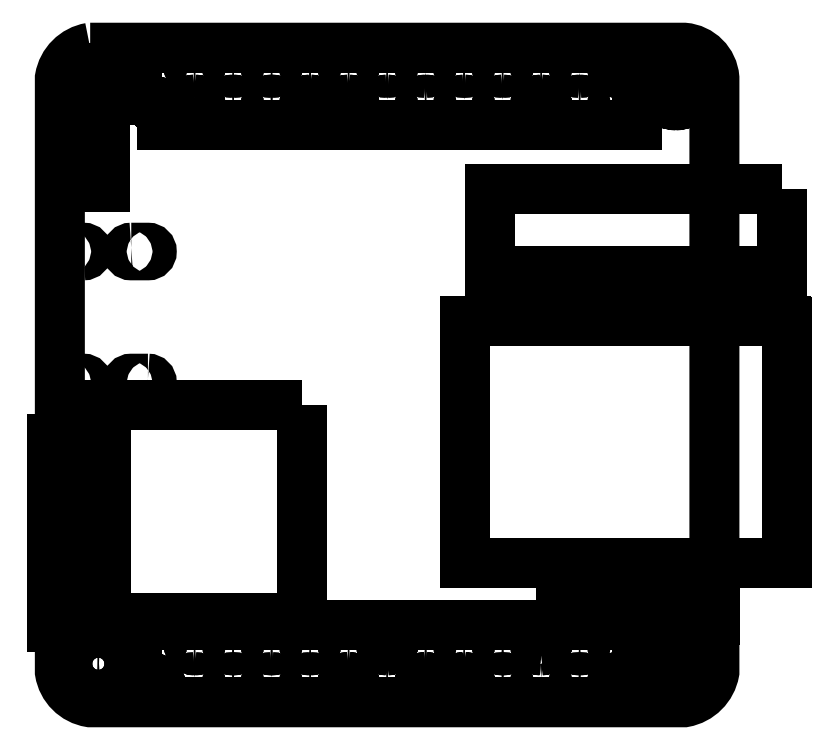
<metadata>
{"format":"dxf","ext":"dxf","renderer":"ezdxf+matplotlib","layout":"modelspace","background":"white","min_lineweight":24,"dpi":150}
</metadata>
<code>
0
SECTION
2
ENTITIES
0
LWPOLYLINE
8
0
90
8
70
1
43
0
10
5.026
20
38.93
10
5.026
20
35.41
10
2.096
20
35.41
10
2.096
20
38.93
10
5.026
20
38.93
10
5.026
20
35.41
10
2.096
20
35.41
10
2.096
20
38.93
0
LWPOLYLINE
8
0
90
4
70
1
43
0
10
4.011
20
36.42
10
2.461
20
36.42
10
2.461
20
37.92
10
4.011
20
37.92
0
LWPOLYLINE
8
0
90
2
70
1
43
0
10
42.7
20
2.687
42
1
10
42.7
20
5.187
42
-1
0
LWPOLYLINE
8
0
90
2
70
1
43
0
10
42.7
20
2.687
42
1
10
42.7
20
5.187
42
1
0
LWPOLYLINE
8
0
90
2
70
1
43
0
10
42.7
20
5.187
42
1
10
42.7
20
2.687
42
-1
0
LWPOLYLINE
8
0
90
2
70
1
43
0
10
31.27
20
5.588
42
1
10
31.27
20
4.826
42
1
0
LWPOLYLINE
8
0
90
2
70
1
43
0
10
33.81
20
5.588
42
1
10
33.81
20
4.826
42
-1
0
LWPOLYLINE
8
0
90
2
70
1
43
0
10
33.81
20
3.048
42
1
10
33.81
20
2.286
42
1
0
LWPOLYLINE
8
0
90
2
70
1
43
0
10
31.27
20
5.588
42
1
10
31.27
20
4.826
42
1
0
LWPOLYLINE
8
0
90
2
70
1
43
0
10
33.81
20
3.048
42
1
10
33.81
20
2.286
42
1
0
LWPOLYLINE
8
0
90
2
70
1
43
0
10
36.35
20
2.286
42
1
10
36.35
20
3.048
42
1
0
LWPOLYLINE
8
0
90
2
70
1
43
0
10
33.81
20
4.826
42
1
10
33.81
20
5.588
42
-1
0
LWPOLYLINE
8
0
90
2
70
1
43
0
10
36.35
20
2.286
42
1
10
36.35
20
3.048
42
1
0
LWPOLYLINE
8
0
90
2
70
1
43
0
10
36.35
20
4.826
42
1
10
36.35
20
5.588
42
1
0
LWPOLYLINE
8
0
90
2
70
1
43
0
10
38.89
20
3.048
42
1
10
38.89
20
2.286
42
-1
0
LWPOLYLINE
8
0
90
2
70
1
43
0
10
38.89
20
2.286
42
1
10
38.89
20
3.048
42
-1
0
LWPOLYLINE
8
0
90
2
70
1
43
0
10
38.89
20
5.588
42
1
10
38.89
20
4.826
42
1
0
LWPOLYLINE
8
0
90
4
70
1
43
0
10
18.02
20
20.98
10
3.821
20
20.98
10
3.821
20
6.979
10
18.02
20
6.979
0
LWPOLYLINE
8
0
90
2
70
1
43
0
10
36.35
20
5.588
42
1
10
36.35
20
4.826
42
1
0
LWPOLYLINE
8
0
90
2
70
1
43
0
10
38.89
20
5.588
42
1
10
38.89
20
4.826
42
1
0
LINE
8
0
10
49.98
20
26.52
30
0
11
28.79
21
26.52
31
0
0
LINE
8
0
10
28.76
20
10.59
30
0
11
50.01
21
10.59
31
0
0
LINE
8
0
10
28.76
20
26.49
30
0
11
28.76
21
10.59
31
0
0
LINE
8
0
10
50.01
20
10.59
30
0
11
50.01
21
26.49
31
0
0
LWPOLYLINE
8
0
90
4
70
1
43
0
10
7.14
20
39.5
10
7.14
20
44.58
10
40.16
20
44.58
10
40.16
20
39.5
0
LWPOLYLINE
8
0
90
2
70
1
43
0
10
10.95
20
41.15
42
1
10
10.95
20
40.39
42
-1
0
LWPOLYLINE
8
0
90
2
70
1
43
0
10
10.95
20
40.39
42
1
10
10.95
20
41.15
42
-1
0
LWPOLYLINE
8
0
90
2
70
1
43
0
10
8.66
20
40.77
42
1
10
8.16
20
40.77
42
1
0
LWPOLYLINE
8
0
90
2
70
1
43
0
10
8.41
20
43.69
42
1
10
8.41
20
42.93
42
1
0
LWPOLYLINE
8
0
90
2
70
1
43
0
10
8.66
20
40.77
42
1
10
8.16
20
40.77
42
-1
0
LWPOLYLINE
8
0
90
2
70
1
43
0
10
8.66
20
40.77
42
1
10
8.16
20
40.77
42
-1
0
LWPOLYLINE
8
0
90
2
70
1
43
0
10
8.16
20
40.77
42
1
10
8.66
20
40.77
42
-1
0
LWPOLYLINE
8
0
90
2
70
1
43
0
10
8.16
20
40.77
42
1
10
8.66
20
40.77
42
-1
0
LWPOLYLINE
8
0
90
2
70
1
43
0
10
8.66
20
40.77
42
1
10
8.16
20
40.77
42
1
0
LWPOLYLINE
8
0
90
2
70
1
43
0
10
8.41
20
42.93
42
1
10
8.41
20
43.69
42
1
0
LWPOLYLINE
8
0
90
2
70
1
43
0
10
13.49
20
42.93
42
1
10
13.49
20
43.69
42
1
0
LWPOLYLINE
8
0
90
2
70
1
43
0
10
13.49
20
43.69
42
1
10
13.49
20
42.93
42
1
0
LWPOLYLINE
8
0
90
2
70
1
43
0
10
16.03
20
40.39
42
1
10
16.03
20
41.15
42
1
0
LWPOLYLINE
8
0
90
2
70
1
43
0
10
16.03
20
40.39
42
1
10
16.03
20
41.15
42
1
0
LWPOLYLINE
8
0
90
2
70
1
43
0
10
18.57
20
40.39
42
1
10
18.57
20
41.15
42
-1
0
LWPOLYLINE
8
0
90
2
70
1
43
0
10
16.03
20
42.93
42
1
10
16.03
20
43.69
42
1
0
LWPOLYLINE
8
0
90
2
70
1
43
0
10
18.57
20
41.15
42
1
10
18.57
20
40.39
42
-1
0
LWPOLYLINE
8
0
90
2
70
1
43
0
10
16.03
20
43.69
42
1
10
16.03
20
42.93
42
1
0
LWPOLYLINE
8
0
90
2
70
1
43
0
10
10.95
20
42.93
42
1
10
10.95
20
43.69
42
1
0
LWPOLYLINE
8
0
90
2
70
1
43
0
10
13.49
20
40.39
42
1
10
13.49
20
41.15
42
1
0
LWPOLYLINE
8
0
90
2
70
1
43
0
10
10.95
20
43.69
42
1
10
10.95
20
42.93
42
1
0
LWPOLYLINE
8
0
90
2
70
1
43
0
10
13.49
20
41.15
42
1
10
13.49
20
40.39
42
1
0
LWPOLYLINE
8
0
90
2
70
1
43
0
10
26.19
20
42.93
42
1
10
26.19
20
43.69
42
1
0
LWPOLYLINE
8
0
90
2
70
1
43
0
10
28.73
20
41.15
42
1
10
28.73
20
40.39
42
1
0
LWPOLYLINE
8
0
90
2
70
1
43
0
10
26.19
20
42.93
42
1
10
26.19
20
43.69
42
1
0
LWPOLYLINE
8
0
90
2
70
1
43
0
10
26.19
20
40.39
42
1
10
26.19
20
41.15
42
1
0
LWPOLYLINE
8
0
90
2
70
1
43
0
10
28.73
20
41.15
42
1
10
28.73
20
40.39
42
1
0
LWPOLYLINE
8
0
90
2
70
1
43
0
10
31.27
20
41.15
42
1
10
31.27
20
40.39
42
1
0
LWPOLYLINE
8
0
90
2
70
1
43
0
10
28.73
20
43.69
42
1
10
28.73
20
42.93
42
1
0
LWPOLYLINE
8
0
90
2
70
1
43
0
10
28.73
20
43.69
42
1
10
28.73
20
42.93
42
1
0
LWPOLYLINE
8
0
90
2
70
1
43
0
10
26.19
20
41.15
42
1
10
26.19
20
40.39
42
1
0
LWPOLYLINE
8
0
90
2
70
1
43
0
10
33.81
20
41.15
42
1
10
33.81
20
40.39
42
-1
0
LWPOLYLINE
8
0
90
2
70
1
43
0
10
31.27
20
43.69
42
1
10
31.27
20
42.93
42
1
0
LWPOLYLINE
8
0
90
2
70
1
43
0
10
36.35
20
41.15
42
1
10
36.35
20
40.39
42
1
0
LWPOLYLINE
8
0
90
2
70
1
43
0
10
38.89
20
42.93
42
1
10
38.89
20
43.69
42
-1
0
LWPOLYLINE
8
0
90
4
70
1
43
0
10
4.741
20
11.64
10
4.741
20
7.135
10
2.341
20
7.135
10
2.341
20
11.64
0
LWPOLYLINE
8
0
90
2
70
1
43
0
10
36.35
20
42.93
42
1
10
36.35
20
43.69
42
1
0
LWPOLYLINE
8
0
90
2
70
1
43
0
10
33.81
20
43.69
42
1
10
33.81
20
42.93
42
1
0
LWPOLYLINE
8
0
90
2
70
1
43
0
10
33.81
20
40.39
42
1
10
33.81
20
41.15
42
-1
0
LWPOLYLINE
8
0
90
2
70
1
43
0
10
31.27
20
42.93
42
1
10
31.27
20
43.69
42
1
0
LWPOLYLINE
8
0
90
2
70
1
43
0
10
38.89
20
40.39
42
1
10
38.89
20
41.15
42
1
0
LWPOLYLINE
8
0
90
2
70
1
43
0
10
31.27
20
41.15
42
1
10
31.27
20
40.39
42
1
0
LWPOLYLINE
8
0
90
2
70
1
43
0
10
33.81
20
42.93
42
1
10
33.81
20
43.69
42
1
0
LWPOLYLINE
8
0
90
2
70
1
43
0
10
36.35
20
42.93
42
1
10
36.35
20
43.69
42
1
0
LWPOLYLINE
8
0
90
2
70
1
43
0
10
38.89
20
43.69
42
1
10
38.89
20
42.93
42
-1
0
LWPOLYLINE
8
0
90
2
70
1
43
0
10
38.89
20
41.15
42
1
10
38.89
20
40.39
42
1
0
LINE
8
0
10
1.541
20
8.385
30
0
11
1.541
21
10.38
31
0
0
LWPOLYLINE
8
0
90
4
70
1
43
0
10
5.091
20
6.338
10
1.541
20
6.338
10
1.541
20
12.44
10
5.091
20
12.44
0
LWPOLYLINE
8
0
90
2
70
1
43
0
10
36.35
20
40.39
42
1
10
36.35
20
41.15
42
1
0
LWPOLYLINE
8
0
90
4
70
1
43
0
10
45.29
20
9.355
10
35.13
20
9.355
10
35.13
20
6.815
10
45.29
20
6.815
0
LWPOLYLINE
8
0
90
2
70
1
43
0
10
36.4
20
8.46
42
1
10
36.4
20
7.71
42
1
0
LWPOLYLINE
8
0
90
2
70
1
43
0
10
18.57
20
43.69
42
1
10
18.57
20
42.93
42
1
0
LWPOLYLINE
8
0
90
2
70
1
43
0
10
21.11
20
40.39
42
1
10
21.11
20
41.15
42
-1
0
LWPOLYLINE
8
0
90
2
70
1
43
0
10
18.57
20
43.69
42
1
10
18.57
20
42.93
42
1
0
LWPOLYLINE
8
0
90
2
70
1
43
0
10
21.11
20
42.93
42
1
10
21.11
20
43.69
42
1
0
LWPOLYLINE
8
0
90
2
70
1
43
0
10
21.11
20
41.15
42
1
10
21.11
20
40.39
42
-1
0
LWPOLYLINE
8
0
90
2
70
1
43
0
10
21.11
20
43.69
42
1
10
21.11
20
42.93
42
1
0
LWPOLYLINE
8
0
90
2
70
1
43
0
10
4.6
20
43.29
42
1
10
4.6
20
40.79
42
-1
0
LWPOLYLINE
8
0
90
2
70
1
43
0
10
4.6
20
5.187
42
1
10
4.6
20
2.687
42
1
0
LWPOLYLINE
8
0
90
2
70
1
43
0
10
4.6
20
43.29
42
1
10
4.6
20
40.79
42
1
0
LWPOLYLINE
8
0
90
2
70
1
43
0
10
4.6
20
5.187
42
1
10
4.6
20
2.687
42
1
0
LWPOLYLINE
8
0
90
2
70
1
43
0
10
4.6
20
2.687
42
1
10
4.6
20
5.187
42
1
0
LWPOLYLINE
8
0
90
2
70
1
43
0
10
4.6
20
40.79
42
1
10
4.6
20
43.29
42
-1
0
LWPOLYLINE
8
0
90
2
70
1
43
0
10
42.7
20
40.79
42
1
10
42.7
20
43.29
42
-1
0
LWPOLYLINE
8
0
90
2
70
1
43
0
10
42.7
20
43.29
42
1
10
42.7
20
40.79
42
1
0
LWPOLYLINE
8
0
90
2
70
1
43
0
10
42.7
20
43.29
42
1
10
42.7
20
40.79
42
-1
0
LWPOLYLINE
8
0
90
4
70
1
43
0
10
49.68
20
35.29
10
49.68
20
29.85
10
30.43
20
29.85
10
30.43
20
35.29
0
LWPOLYLINE
8
0
90
2
70
1
43
0
10
41.48
20
8.46
42
1
10
41.48
20
7.71
42
-1
0
LWPOLYLINE
8
0
90
2
70
1
43
0
10
41.48
20
7.71
42
1
10
41.48
20
8.46
42
1
0
LWPOLYLINE
8
0
90
2
70
1
43
0
10
41.48
20
7.71
42
1
10
41.48
20
8.46
42
-1
0
LWPOLYLINE
8
0
90
4
70
1
43
0
10
1.525
20
12.64
10
1.525
20
18.74
10
5.075
20
18.74
10
5.075
20
12.64
0
LWPOLYLINE
8
0
90
2
70
1
43
0
10
44.02
20
8.46
42
1
10
44.02
20
7.71
42
1
0
LINE
8
0
10
1.525
20
14.68
30
0
11
1.525
21
16.68
31
0
0
LWPOLYLINE
8
0
90
2
70
1
43
0
10
44.02
20
8.46
42
1
10
44.02
20
7.71
42
1
0
LWPOLYLINE
8
0
90
4
70
1
43
0
10
4.725
20
17.93
10
4.725
20
13.43
10
2.325
20
13.43
10
2.325
20
17.93
0
LWPOLYLINE
8
0
90
2
70
1
43
0
10
44.02
20
7.71
42
1
10
44.02
20
8.46
42
1
0
LWPOLYLINE
8
0
90
2
70
1
43
0
10
38.94
20
7.71
42
1
10
38.94
20
8.46
42
-1
0
LWPOLYLINE
8
0
90
2
70
1
43
0
10
38.94
20
8.46
42
1
10
38.94
20
7.71
42
-1
0
LWPOLYLINE
8
0
90
2
70
1
43
0
10
38.94
20
8.46
42
1
10
38.94
20
7.71
42
1
0
LWPOLYLINE
8
0
90
4
70
1
43
0
10
6.771
20
31.38
42
1
10
6.771
20
30.88
10
7.871
20
30.88
42
1
10
7.871
20
31.38
0
LWPOLYLINE
8
0
90
4
70
1
43
0
10
2.721
20
22.24
10
3.621
20
22.24
42
1
10
3.621
20
22.74
10
2.721
20
22.74
42
1
0
LWPOLYLINE
8
0
90
4
70
1
43
0
10
7.871
20
22.74
10
6.771
20
22.74
42
1
10
6.771
20
22.24
10
7.871
20
22.24
42
1
0
LWPOLYLINE
8
0
90
2
70
1
43
0
10
23.65
20
3.048
42
1
10
23.65
20
2.286
42
1
0
LWPOLYLINE
8
0
90
2
70
1
43
0
10
23.65
20
5.588
42
1
10
23.65
20
4.826
42
-1
0
LWPOLYLINE
8
0
90
2
70
1
43
0
10
23.65
20
2.286
42
1
10
23.65
20
3.048
42
1
0
LWPOLYLINE
8
0
90
2
70
1
43
0
10
23.65
20
4.826
42
1
10
23.65
20
5.588
42
-1
0
LWPOLYLINE
8
0
90
2
70
1
43
0
10
26.19
20
5.588
42
1
10
26.19
20
4.826
42
1
0
LWPOLYLINE
8
0
90
2
70
1
43
0
10
26.19
20
5.588
42
1
10
26.19
20
4.826
42
1
0
LWPOLYLINE
8
0
90
2
70
1
43
0
10
26.19
20
3.048
42
1
10
26.19
20
2.286
42
-1
0
LWPOLYLINE
8
0
90
2
70
1
43
0
10
26.19
20
2.286
42
1
10
26.19
20
3.048
42
-1
0
LWPOLYLINE
8
0
90
2
70
1
43
0
10
28.73
20
2.286
42
1
10
28.73
20
3.048
42
-1
0
LWPOLYLINE
8
0
90
2
70
1
43
0
10
28.73
20
5.588
42
1
10
28.73
20
4.826
42
1
0
LWPOLYLINE
8
0
90
2
70
1
43
0
10
28.73
20
4.826
42
1
10
28.73
20
5.588
42
1
0
LWPOLYLINE
8
0
90
2
70
1
43
0
10
28.73
20
3.048
42
1
10
28.73
20
2.286
42
-1
0
LWPOLYLINE
8
0
90
2
70
1
43
0
10
31.27
20
2.286
42
1
10
31.27
20
3.048
42
1
0
LWPOLYLINE
8
0
90
2
70
1
43
0
10
21.11
20
4.826
42
1
10
21.11
20
5.588
42
1
0
LWPOLYLINE
8
0
90
2
70
1
43
0
10
21.11
20
5.588
42
1
10
21.11
20
4.826
42
1
0
LWPOLYLINE
8
0
90
2
70
1
43
0
10
21.11
20
3.048
42
1
10
21.11
20
2.286
42
-1
0
LWPOLYLINE
8
0
90
2
70
1
43
0
10
21.11
20
2.286
42
1
10
21.11
20
3.048
42
-1
0
LWPOLYLINE
8
0
90
2
70
1
43
0
10
10.95
20
3.048
42
1
10
10.95
20
2.286
42
1
0
LWPOLYLINE
8
0
90
2
70
1
43
0
10
10.95
20
3.048
42
1
10
10.95
20
2.286
42
1
0
LWPOLYLINE
8
0
90
2
70
1
43
0
10
10.95
20
4.826
42
1
10
10.95
20
5.588
42
1
0
LWPOLYLINE
8
0
90
2
70
1
43
0
10
13.49
20
2.286
42
1
10
13.49
20
3.048
42
1
0
LWPOLYLINE
8
0
90
2
70
1
43
0
10
13.49
20
2.286
42
1
10
13.49
20
3.048
42
1
0
LWPOLYLINE
8
0
90
2
70
1
43
0
10
13.49
20
5.588
42
1
10
13.49
20
4.826
42
1
0
LWPOLYLINE
8
0
90
2
70
1
43
0
10
13.49
20
5.588
42
1
10
13.49
20
4.826
42
1
0
LWPOLYLINE
8
0
90
2
70
1
43
0
10
10.95
20
5.588
42
1
10
10.95
20
4.826
42
1
0
LWPOLYLINE
8
0
90
2
70
1
43
0
10
16.03
20
3.048
42
1
10
16.03
20
2.286
42
1
0
LWPOLYLINE
8
0
90
2
70
1
43
0
10
16.03
20
5.588
42
1
10
16.03
20
4.826
42
1
0
LWPOLYLINE
8
0
90
2
70
1
43
0
10
16.03
20
3.048
42
1
10
16.03
20
2.286
42
1
0
LWPOLYLINE
8
0
90
2
70
1
43
0
10
31.27
20
2.286
42
1
10
31.27
20
3.048
42
1
0
LWPOLYLINE
8
0
90
2
70
1
43
0
10
8.41
20
5.588
42
1
10
8.41
20
4.826
42
1
0
LWPOLYLINE
8
0
90
2
70
1
43
0
10
8.41
20
5.588
42
1
10
8.41
20
4.826
42
1
0
LWPOLYLINE
8
0
90
2
70
1
43
0
10
16.03
20
5.588
42
1
10
16.03
20
4.826
42
1
0
LWPOLYLINE
8
0
90
2
70
1
43
0
10
18.57
20
3.048
42
1
10
18.57
20
2.286
42
1
0
LWPOLYLINE
8
0
90
2
70
1
43
0
10
18.57
20
2.286
42
1
10
18.57
20
3.048
42
1
0
LWPOLYLINE
8
0
90
2
70
1
43
0
10
18.57
20
5.588
42
1
10
18.57
20
4.826
42
1
0
LWPOLYLINE
8
0
90
4
70
1
43
0
10
3.621
20
30.88
42
1
10
3.621
20
31.38
10
2.721
20
31.38
42
1
10
2.721
20
30.88
0
LWPOLYLINE
8
0
90
4
70
1
43
0
10
7.14
20
1.397
10
7.14
20
6.477
10
40.16
20
6.477
10
40.16
20
1.397
0
LWPOLYLINE
8
0
90
2
70
1
43
0
10
8.16
20
2.667
42
1
10
8.66
20
2.667
42
-1
0
LWPOLYLINE
8
0
90
2
70
1
43
0
10
8.16
20
2.667
42
1
10
8.66
20
2.667
42
1
0
LWPOLYLINE
8
0
90
2
70
1
43
0
10
8.66
20
2.667
42
1
10
8.16
20
2.667
42
1
0
LWPOLYLINE
8
0
90
2
70
1
43
0
10
18.57
20
4.826
42
1
10
18.57
20
5.588
42
1
0
LWPOLYLINE
8
0
90
8
70
1
43
0
10
4.06
20
44.58
42
0.3177
10
2.06
20
42.58
10
2.06
20
3.397
42
0.3235
10
4.06
20
1.397
10
43.24
20
1.397
42
0.3129
10
45.24
20
3.397
10
45.24
20
42.58
42
0.3659
10
43.24
20
44.58
0
LWPOLYLINE
8
0
90
2
70
1
43
0
10
8.66
20
2.667
42
1
10
8.16
20
2.667
42
-1
0
LWPOLYLINE
8
0
90
2
70
1
43
0
10
8.66
20
2.667
42
1
10
8.16
20
2.667
42
1
0
LWPOLYLINE
8
0
90
2
70
1
43
0
10
8.66
20
2.667
42
1
10
8.16
20
2.667
42
1
0
LWPOLYLINE
8
0
90
2
70
1
43
0
10
23.65
20
43.69
42
1
10
23.65
20
42.93
42
1
0
LWPOLYLINE
8
0
90
2
70
1
43
0
10
23.65
20
41.15
42
1
10
23.65
20
40.39
42
1
0
LWPOLYLINE
8
0
90
2
70
1
43
0
10
23.65
20
41.15
42
1
10
23.65
20
40.39
42
1
0
LWPOLYLINE
8
0
90
2
70
1
43
0
10
23.65
20
42.93
42
1
10
23.65
20
43.69
42
1
0
ENDSEC
0
EOF

</code>
